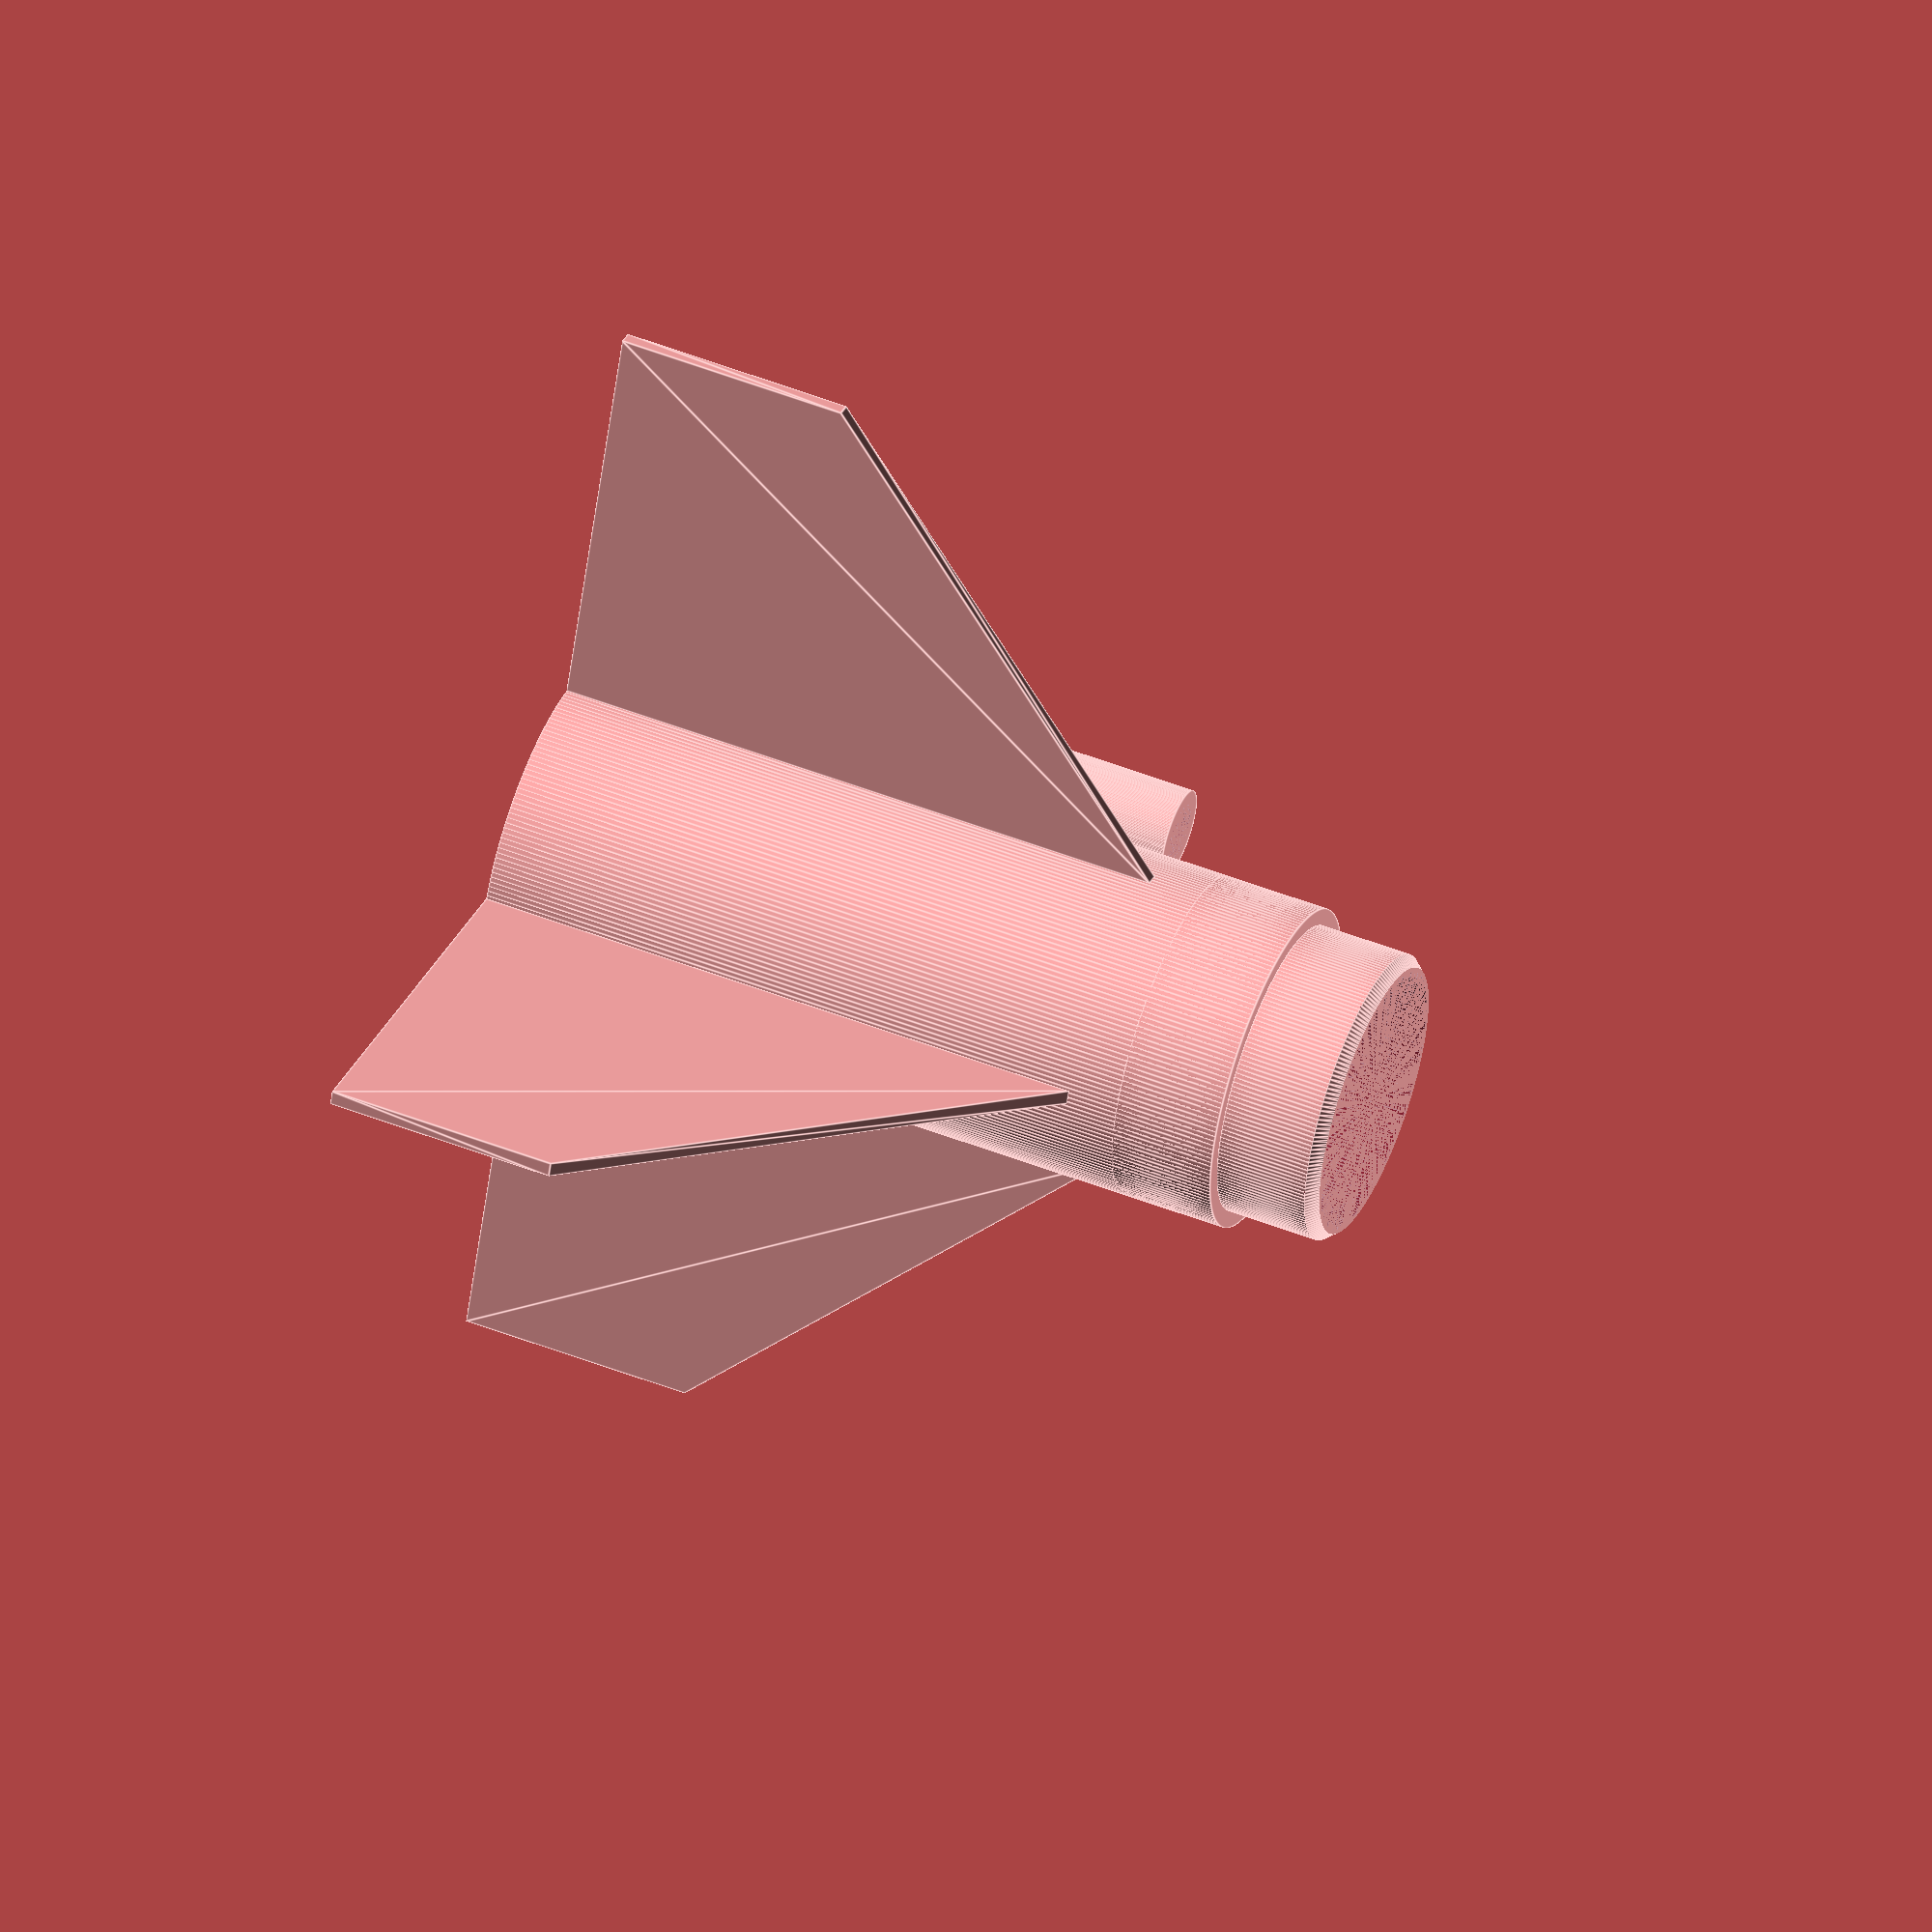
<openscad>


union() {
	union() {
		difference() {
			cylinder($fn = 200, h = 65.7859644756, r = 13.9499931420);
			cylinder($fn = 200, h = 65.7859644756, r = 12.6999931420);
		}
		union() {
			translate(v = [0, 0, 56.8959692762]) {
				difference() {
					cylinder(r1 = 13.9499931420, r2 = 12.5094932449, $fn = 200, h = 8.8899951994);
					cylinder(r1 = 12.6999931420, r2 = 11.2594932449, $fn = 200, h = 8.8899951994);
				}
			}
			difference() {
				translate(v = [0, 0, 65.7859644756]) {
					difference() {
						cylinder($fn = 200, h = 8.8899951994, r = 12.5094932449);
						cylinder($fn = 200, h = 8.8899951994, r = 11.2594932449);
					}
				}
				translate(v = [0, 0, 73.6759596750]) {
					difference() {
						cylinder(r1 = 13.0094932449, r2 = 13.0094932449, $fn = 200, h = 2);
						cylinder(r1 = 12.5094932449, r2 = 10.7594932449, $fn = 200, h = 2);
					}
				}
			}
		}
	}
	union() {
		difference() {
			cylinder(r1 = 13.9499931420, r2 = 8.1079962967, $fn = 200, h = 8.8899951994);
			cylinder(r1 = 12.6999931420, r2 = 6.8579962967, $fn = 200, h = 8.8899951994);
		}
		translate(v = [0, 0, 8.8899951994]) {
			difference() {
				cylinder($fn = 200, h = 56.8959692762, r = 8.1079962967);
				cylinder($fn = 200, h = 56.8959692762, r = 6.8579962967);
			}
		}
		translate(v = [0, 0, 56.8959692762]) {
			difference() {
				cylinder(r1 = 13.9499931420, r2 = 13.9499931420, $fn = 200, h = 8.8899951994);
				cylinder(r1 = 8.1079962967, r2 = 5.8796264546, $fn = 200, h = 8.8899951994);
			}
		}
	}
	rotate(a = [0, 0, 0.0000000000]) {
		polyhedron(points = [[13.9494931420, 0.6250000000, 0], [13.9494931420, -0.6250000000, 0], [48.8249759970, 0.6250000000, 0], [48.8249759970, -0.6250000000, 0], [48.8249759970, 0.6250000000, 19.7357893427], [48.8249759970, -0.6250000000, 19.7357893427], [13.9494931420, 0.6250000000, 52.6287715805], [13.9494931420, -0.6250000000, 52.6287715805]], triangles = [[0, 1, 2], [1, 3, 2], [2, 3, 4], [3, 5, 4], [4, 5, 6], [5, 7, 6], [6, 7, 0], [7, 1, 0], [0, 2, 6], [2, 4, 6], [1, 7, 3], [3, 7, 5]]);
	}
	rotate(a = [0, 0, 90.0000000000]) {
		polyhedron(points = [[13.9494931420, 0.6250000000, 0], [13.9494931420, -0.6250000000, 0], [48.8249759970, 0.6250000000, 0], [48.8249759970, -0.6250000000, 0], [48.8249759970, 0.6250000000, 19.7357893427], [48.8249759970, -0.6250000000, 19.7357893427], [13.9494931420, 0.6250000000, 52.6287715805], [13.9494931420, -0.6250000000, 52.6287715805]], triangles = [[0, 1, 2], [1, 3, 2], [2, 3, 4], [3, 5, 4], [4, 5, 6], [5, 7, 6], [6, 7, 0], [7, 1, 0], [0, 2, 6], [2, 4, 6], [1, 7, 3], [3, 7, 5]]);
	}
	rotate(a = [0, 0, 180.0000000000]) {
		polyhedron(points = [[13.9494931420, 0.6250000000, 0], [13.9494931420, -0.6250000000, 0], [48.8249759970, 0.6250000000, 0], [48.8249759970, -0.6250000000, 0], [48.8249759970, 0.6250000000, 19.7357893427], [48.8249759970, -0.6250000000, 19.7357893427], [13.9494931420, 0.6250000000, 52.6287715805], [13.9494931420, -0.6250000000, 52.6287715805]], triangles = [[0, 1, 2], [1, 3, 2], [2, 3, 4], [3, 5, 4], [4, 5, 6], [5, 7, 6], [6, 7, 0], [7, 1, 0], [0, 2, 6], [2, 4, 6], [1, 7, 3], [3, 7, 5]]);
	}
	rotate(a = [0, 0, 270.0000000000]) {
		polyhedron(points = [[13.9494931420, 0.6250000000, 0], [13.9494931420, -0.6250000000, 0], [48.8249759970, 0.6250000000, 0], [48.8249759970, -0.6250000000, 0], [48.8249759970, 0.6250000000, 19.7357893427], [48.8249759970, -0.6250000000, 19.7357893427], [13.9494931420, 0.6250000000, 52.6287715805], [13.9494931420, -0.6250000000, 52.6287715805]], triangles = [[0, 1, 2], [1, 3, 2], [2, 3, 4], [3, 5, 4], [4, 5, 6], [5, 7, 6], [6, 7, 0], [7, 1, 0], [0, 2, 6], [2, 4, 6], [1, 7, 3], [3, 7, 5]]);
	}
	rotate(a = [0, 0, 45.0000000000]) {
		translate(v = [16.4106168133, 0, 0]) {
			difference() {
				cylinder($fn = 200, h = 50.7999725680, r = 3.7106236713);
				cylinder($fn = 200, h = 50.7999725680, r = 2.4606236713);
			}
		}
	}
}
</openscad>
<views>
elev=128.9 azim=199.9 roll=247.0 proj=o view=edges
</views>
